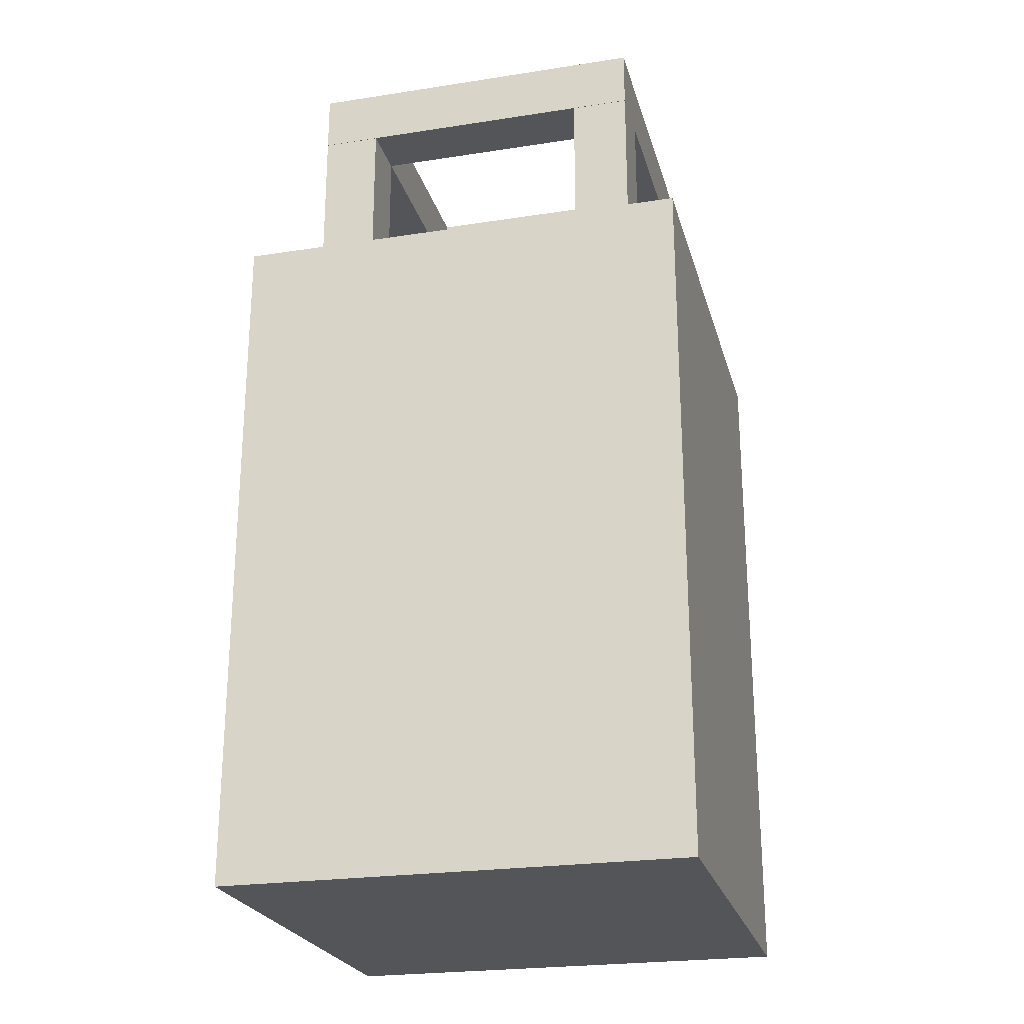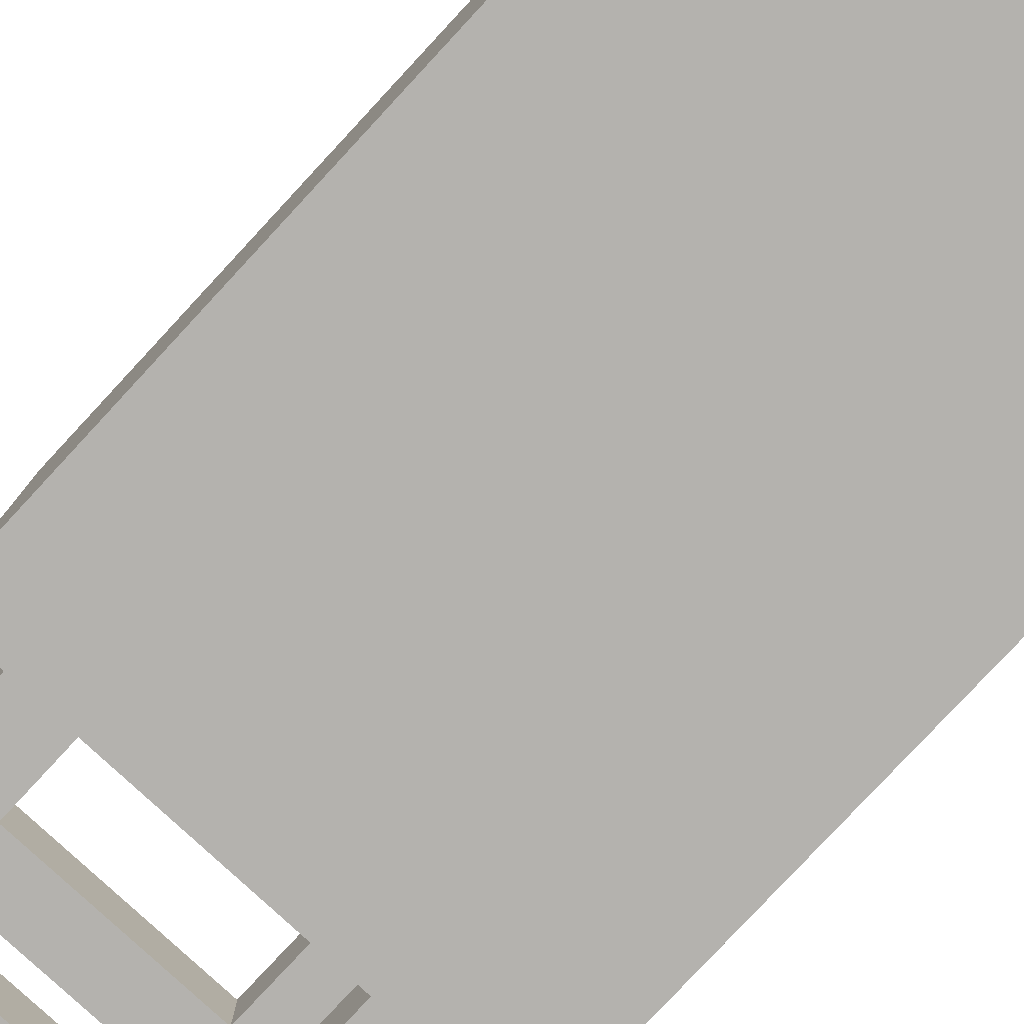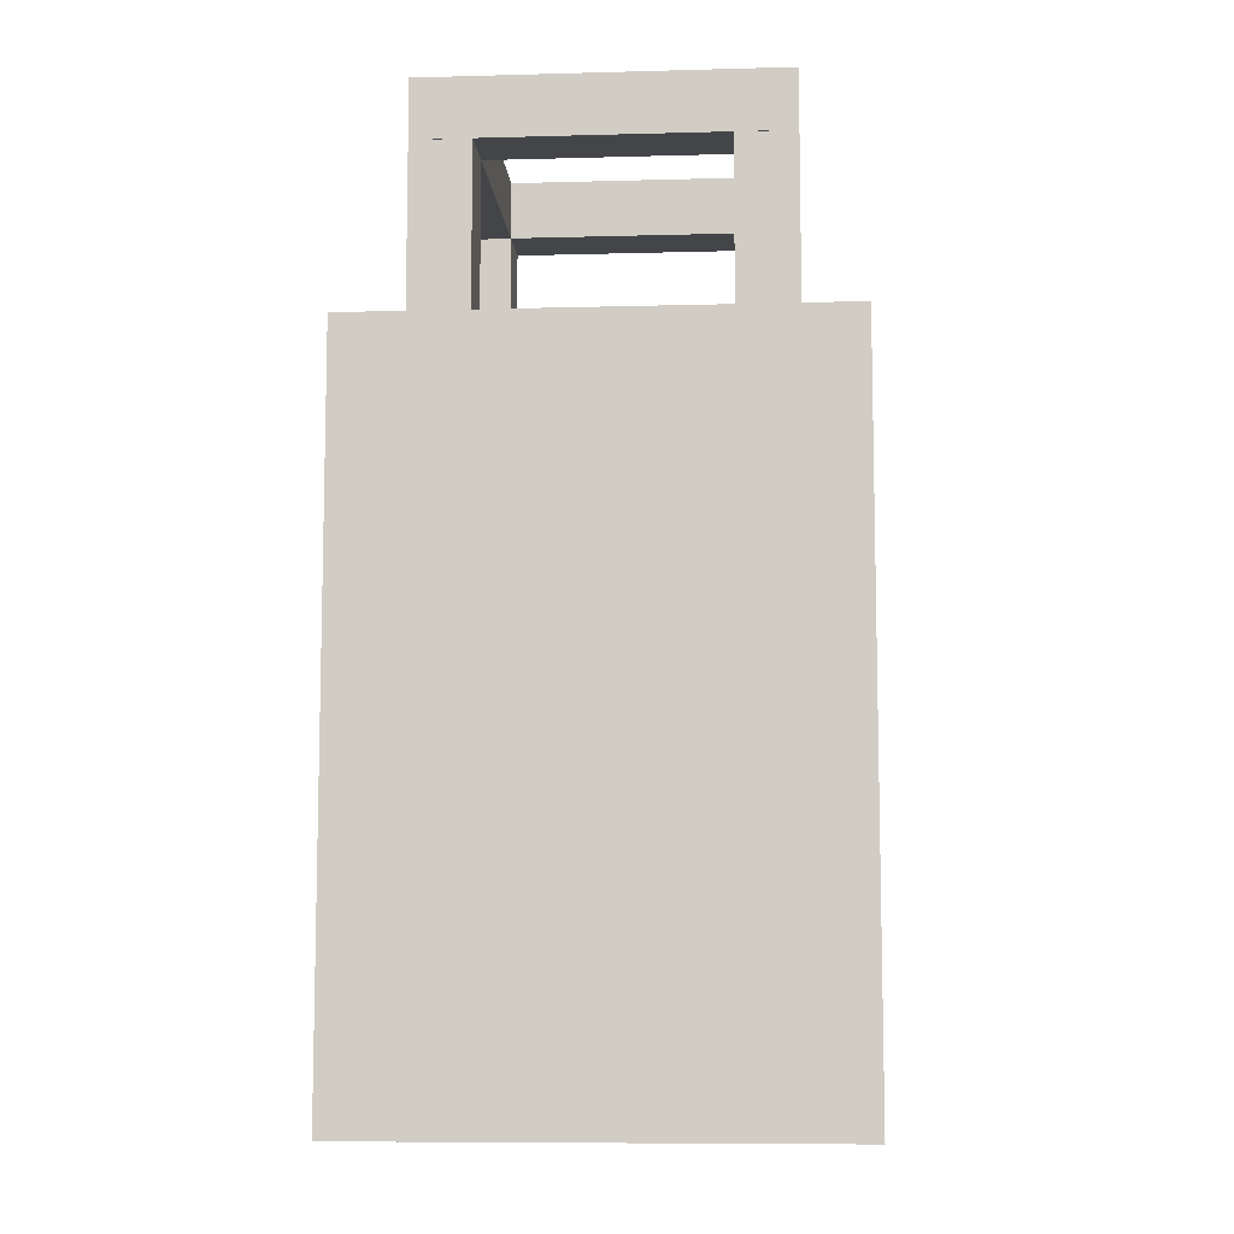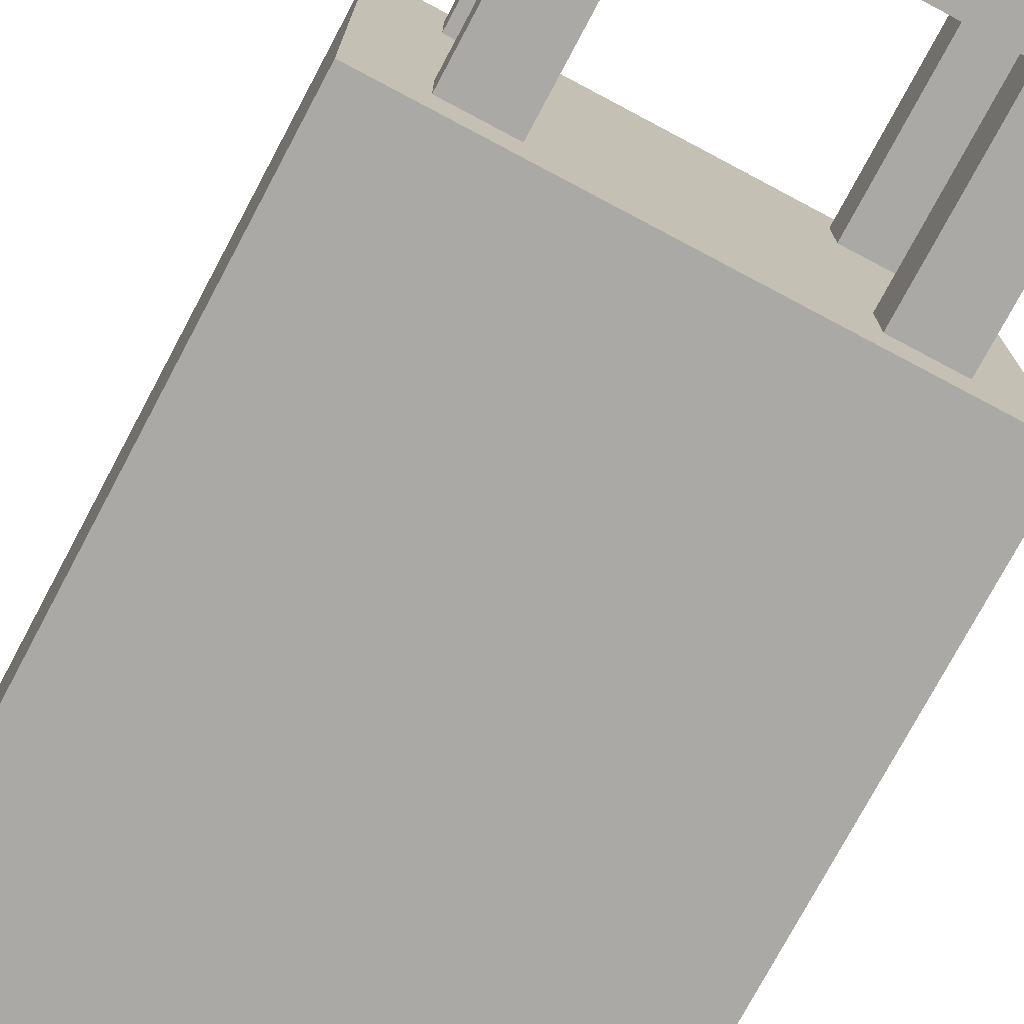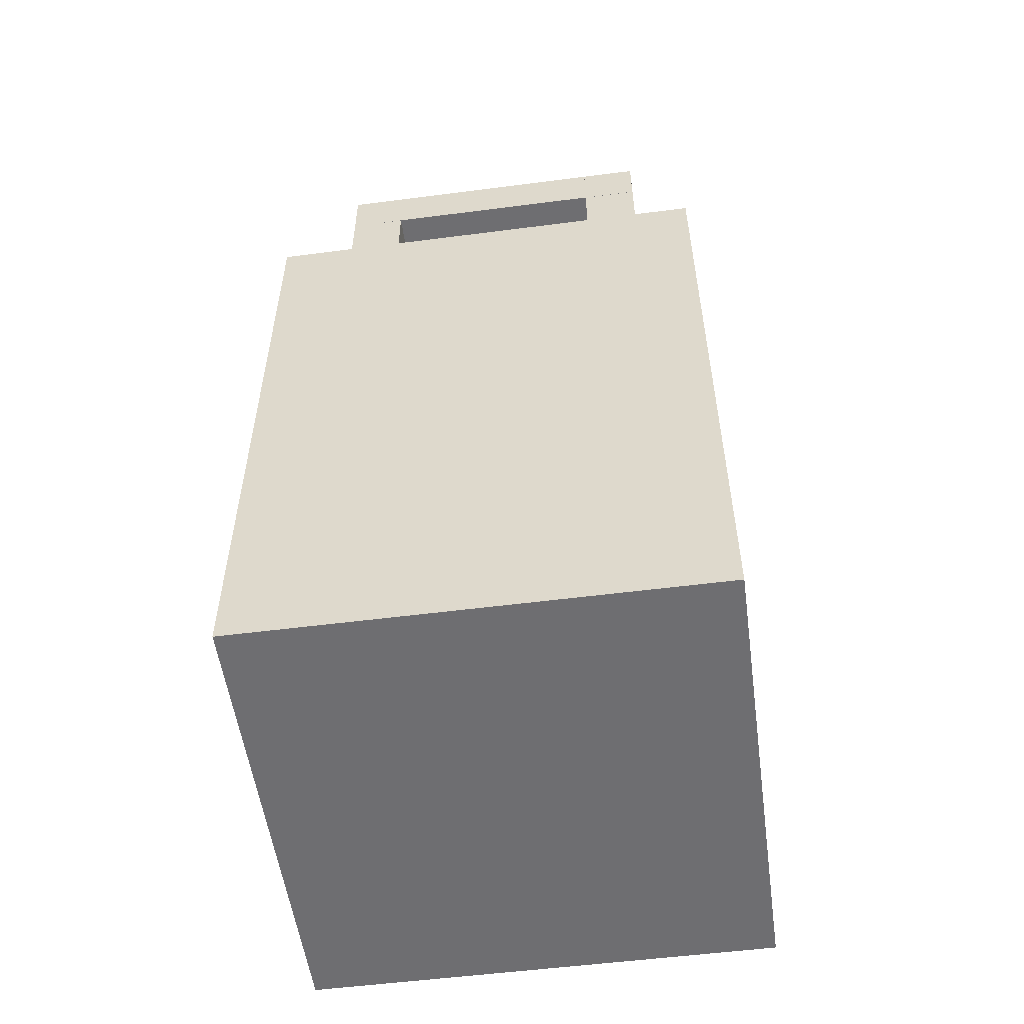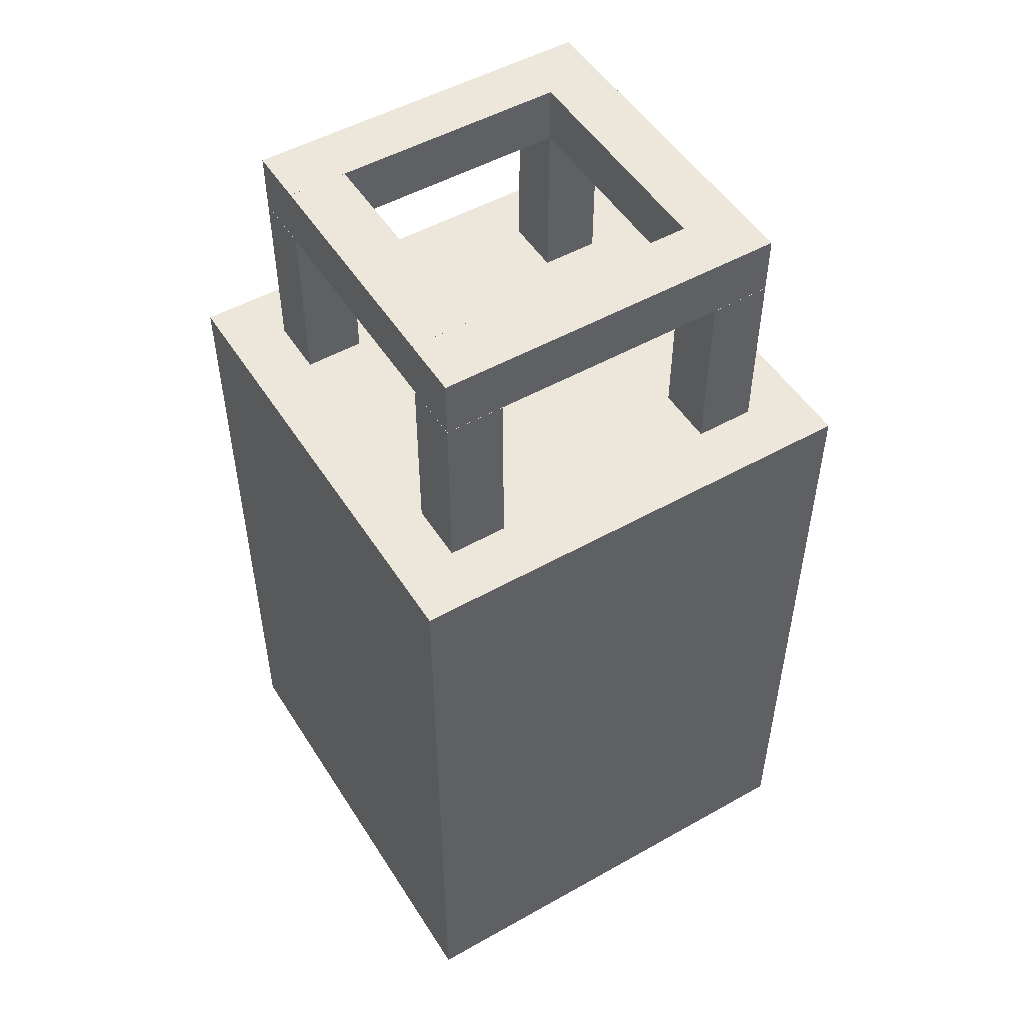
<metadata>
{"format":"obj","ext":"obj","renderer":"f3d","projection":"perspective","resolution":1024,"background":"white","views":[{"elev":-24.0,"azim":-165.6,"up":"+Y"},{"elev":-79.8,"azim":-42.9,"up":"+Z"},{"elev":-8.6,"azim":94.2,"up":"+Y"},{"elev":-75.5,"azim":152.0,"up":"+Z"},{"elev":-54.4,"azim":7.8,"up":"+Y"},{"elev":50.9,"azim":58.5,"up":"+Y"}]}
</metadata>
<code>
o nodebox6
v 0.1875 0.25 0.125
v 0.1875 0.25 0.1875
v 0.1875 0.4372 0.1875
v 0.1875 0.4372 0.125
v 0.125 0.25 0.125
v 0.125 0.25 0.1875
v 0.125 0.4372 0.1875
v 0.125 0.4372 0.125
v -0.125 0.25 0.125
v -0.125 0.25 0.1875
v -0.125 0.4372 0.1875
v -0.125 0.4372 0.125
v -0.1875 0.25 0.125
v -0.1875 0.25 0.1875
v -0.1875 0.4372 0.1875
v -0.1875 0.4372 0.125
v 0.1875 0.4375 -0.1875
v 0.1875 0.4375 -0.125
v 0.1875 0.5 -0.125
v 0.1875 0.5 -0.1875
v -0.1875 0.4375 -0.1875
v -0.1875 0.4375 -0.125
v -0.1875 0.5 -0.125
v -0.1875 0.5 -0.1875
v 0.1249 0.4375 0.125
v 0.1249 0.4375 0.1875
v 0.1249 0.5 0.1875
v 0.1249 0.5 0.125
v -0.1249 0.4375 0.125
v -0.1249 0.4375 0.1875
v -0.1249 0.5 0.1875
v -0.1249 0.5 0.125
v 0.1875 0.25 -0.1875
v 0.1875 0.25 -0.125
v 0.1875 0.4372 -0.125
v 0.1875 0.4372 -0.1875
v 0.125 0.25 -0.1875
v 0.125 0.25 -0.125
v 0.125 0.4372 -0.125
v 0.125 0.4372 -0.1875
v 0.1875 0.4375 -0.125
v 0.1875 0.4375 0.1875
v 0.1875 0.5 0.1875
v 0.1875 0.5 -0.125
v 0.125 0.4375 -0.125
v 0.125 0.4375 0.1875
v 0.125 0.5 0.1875
v 0.125 0.5 -0.125
v -0.125 0.25 -0.1875
v -0.125 0.25 -0.125
v -0.125 0.4372 -0.125
v -0.125 0.4372 -0.1875
v -0.1875 0.25 -0.1875
v -0.1875 0.25 -0.125
v -0.1875 0.4372 -0.125
v -0.1875 0.4372 -0.1875
v 0.25 -0.5 -0.25
v 0.25 -0.5 0.25
v 0.25 0.25 0.25
v 0.25 0.25 -0.25
v -0.25 -0.5 -0.25
v -0.25 -0.5 0.25
v -0.25 0.25 0.25
v -0.25 0.25 -0.25
v -0.125 0.4375 -0.125
v -0.125 0.4375 0.1875
v -0.125 0.5 0.1875
v -0.125 0.5 -0.125
v -0.1875 0.4375 -0.125
v -0.1875 0.4375 0.1875
v -0.1875 0.5 0.1875
v -0.1875 0.5 -0.125
f 1 2 3 4
f 5 6 7 8
f 1 4 8 5
f 2 3 7 6
f 1 2 6 5
f 4 3 7 8
f 9 10 11 12
f 13 14 15 16
f 9 12 16 13
f 10 11 15 14
f 9 10 14 13
f 12 11 15 16
f 17 18 19 20
f 21 22 23 24
f 17 20 24 21
f 18 19 23 22
f 17 18 22 21
f 20 19 23 24
f 25 26 27 28
f 29 30 31 32
f 25 28 32 29
f 26 27 31 30
f 25 26 30 29
f 28 27 31 32
f 33 34 35 36
f 37 38 39 40
f 33 36 40 37
f 34 35 39 38
f 33 34 38 37
f 36 35 39 40
f 41 42 43 44
f 45 46 47 48
f 41 44 48 45
f 42 43 47 46
f 41 42 46 45
f 44 43 47 48
f 49 50 51 52
f 53 54 55 56
f 49 52 56 53
f 50 51 55 54
f 49 50 54 53
f 52 51 55 56
f 57 58 59 60
f 61 62 63 64
f 57 60 64 61
f 58 59 63 62
f 57 58 62 61
f 60 59 63 64
f 65 66 67 68
f 69 70 71 72
f 65 68 72 69
f 66 67 71 70
f 65 66 70 69
f 68 67 71 72

</code>
